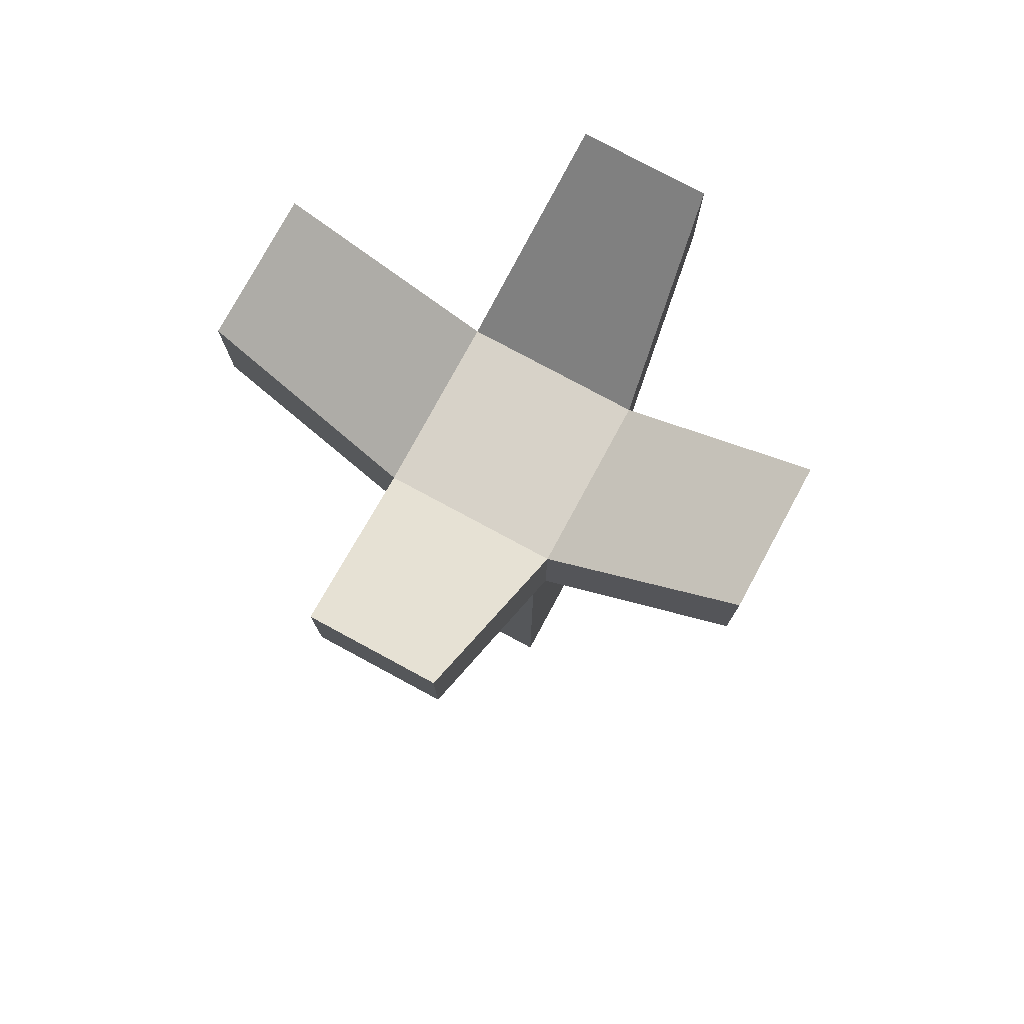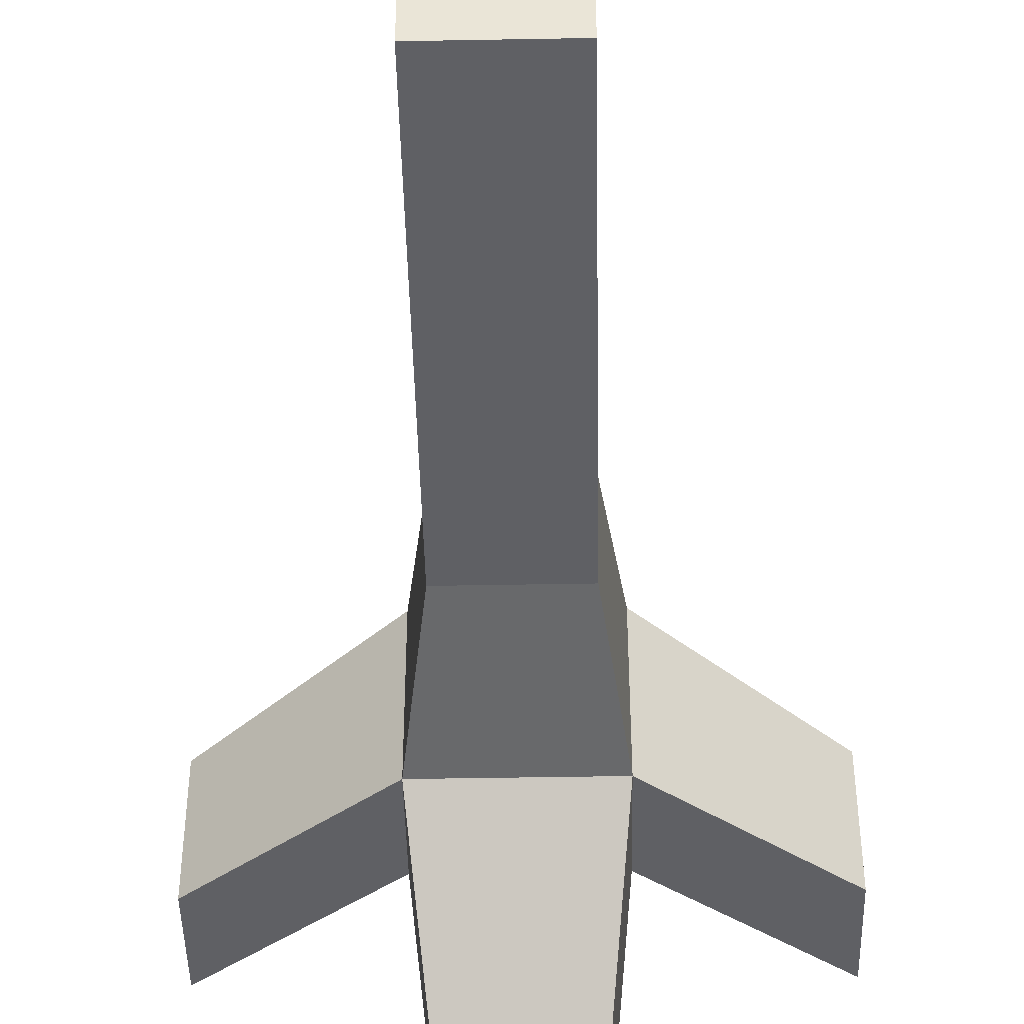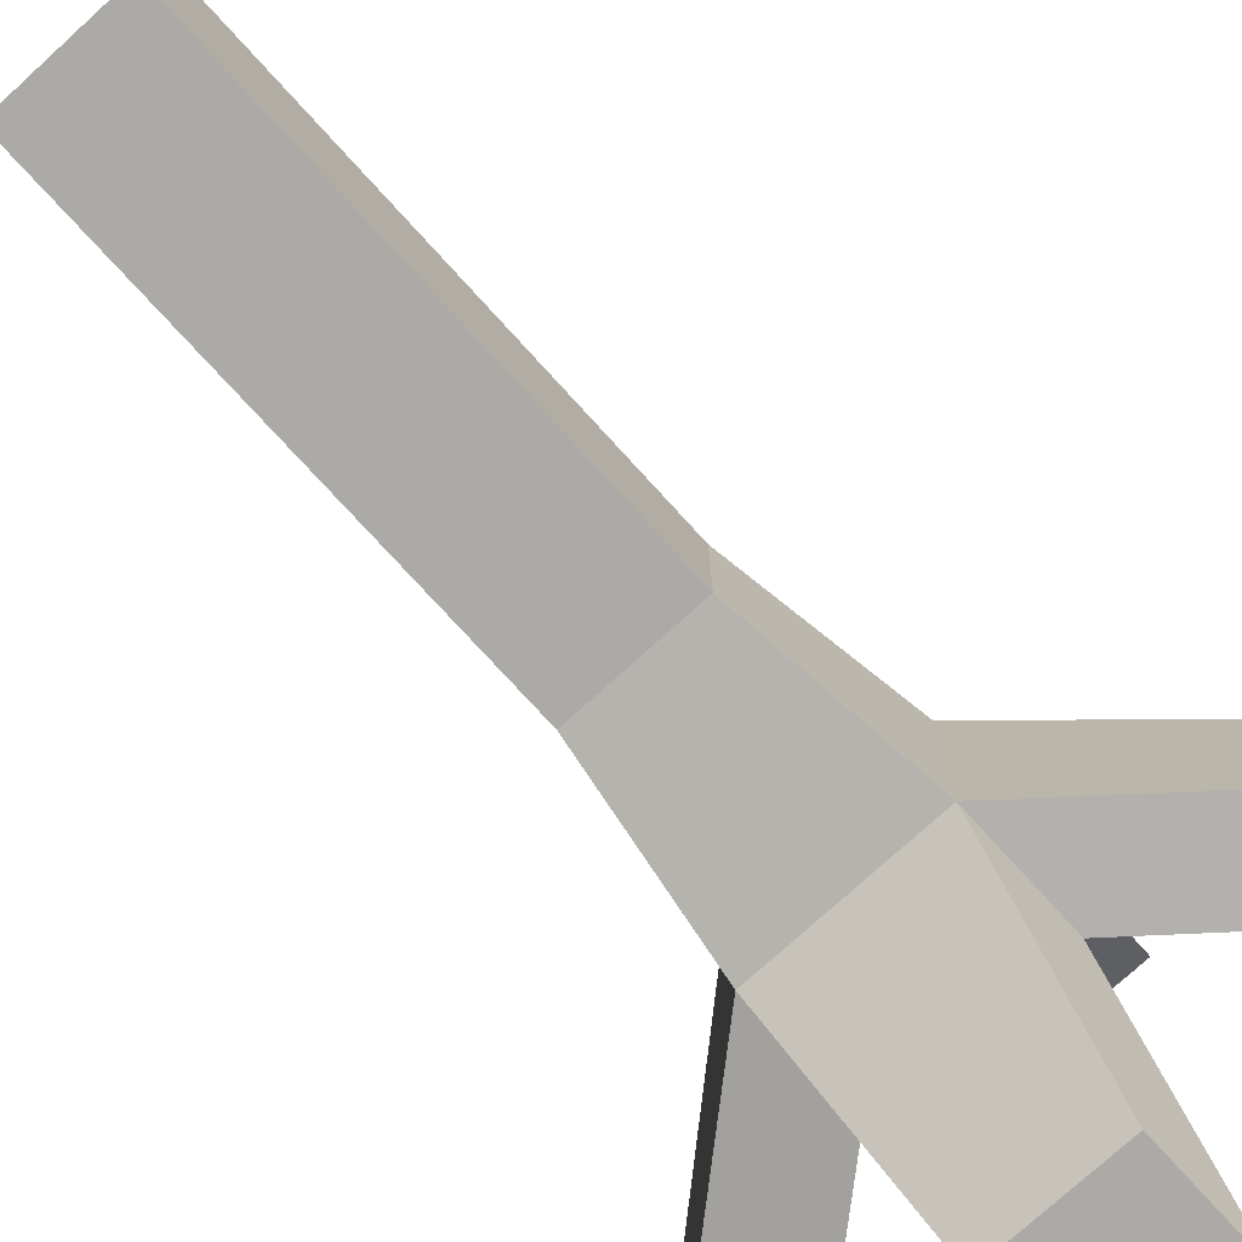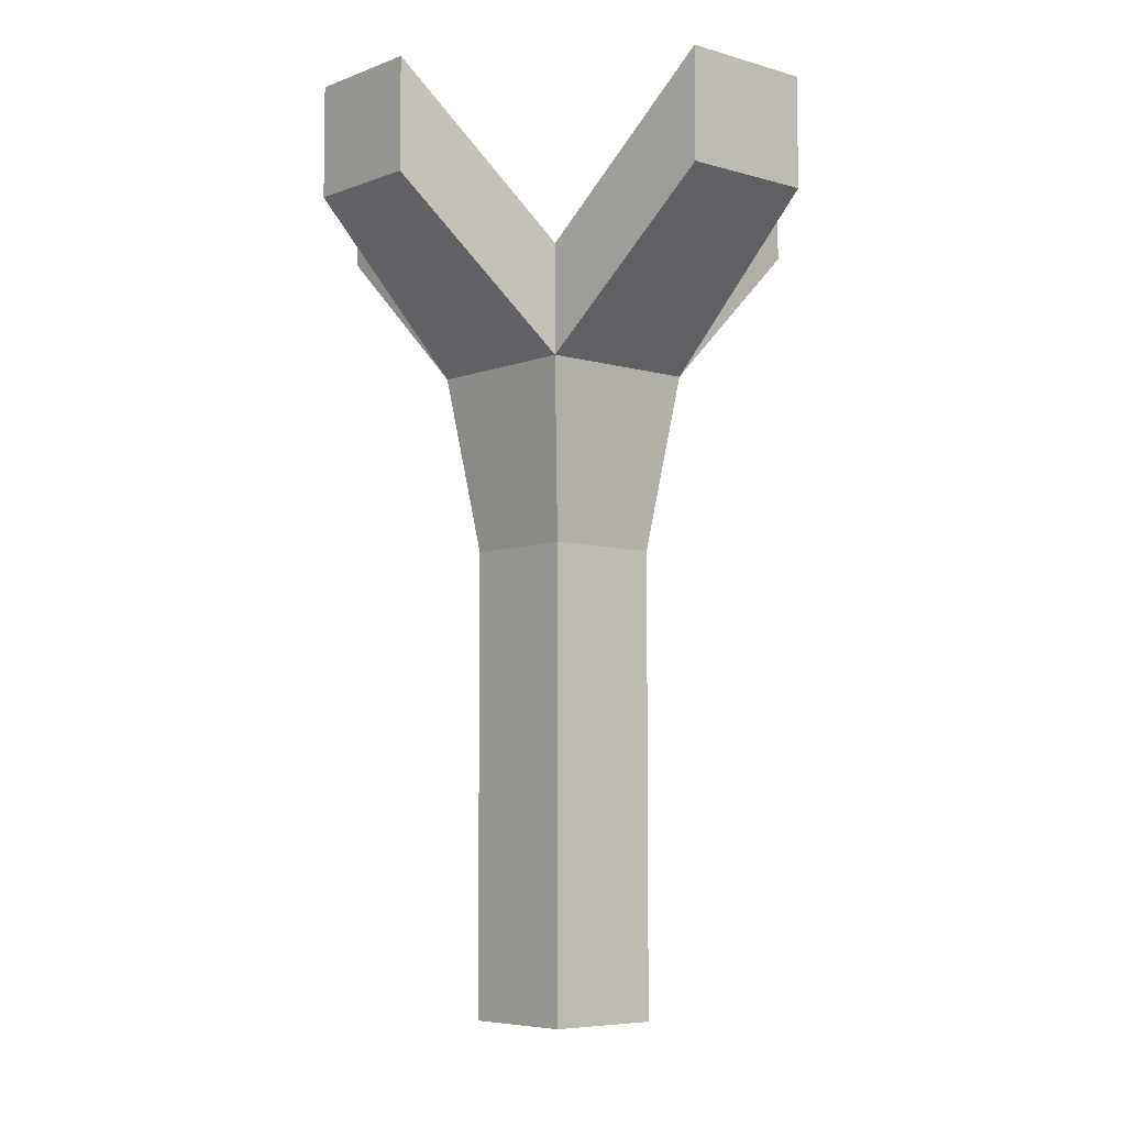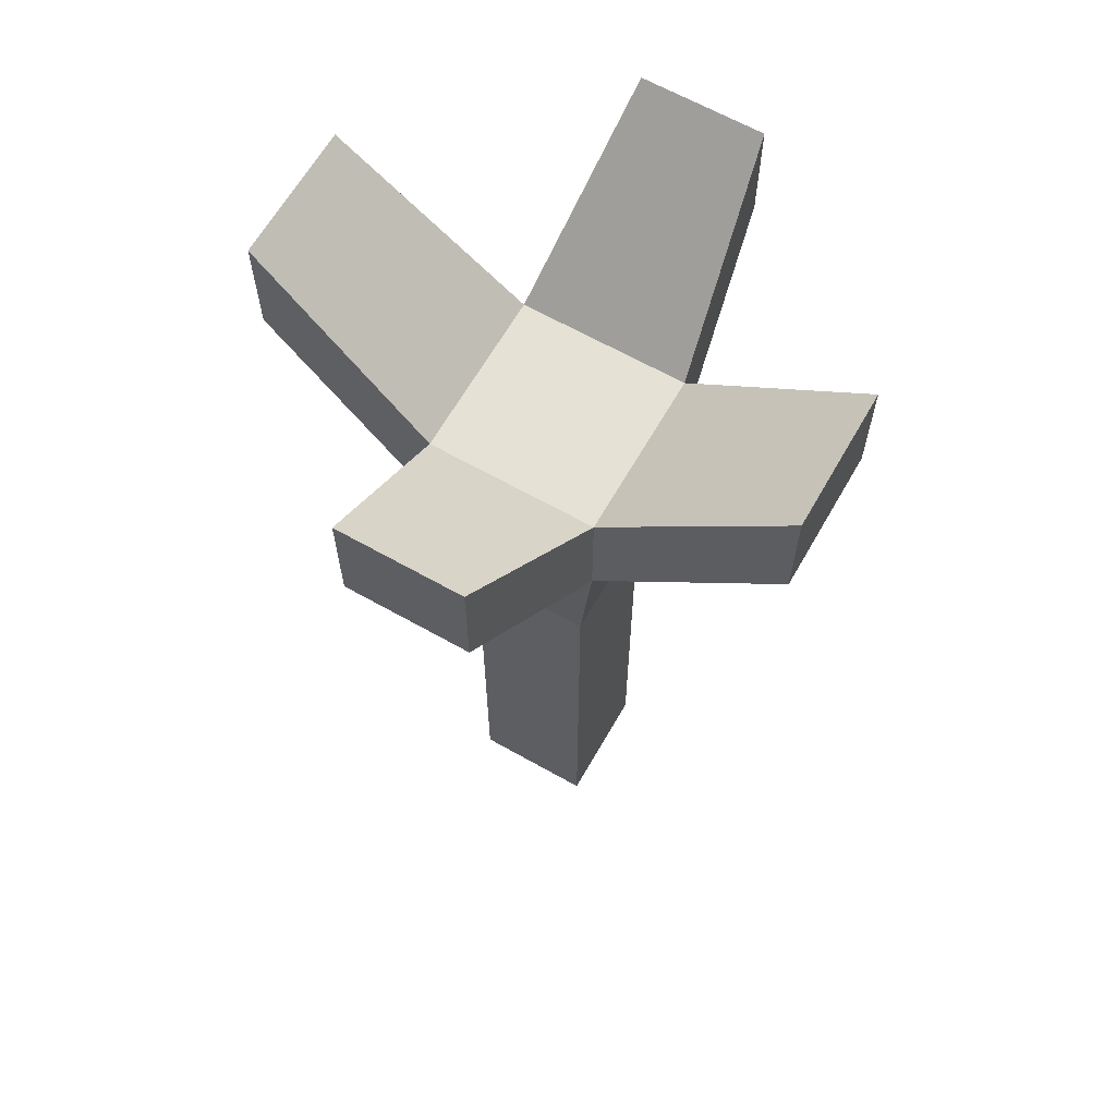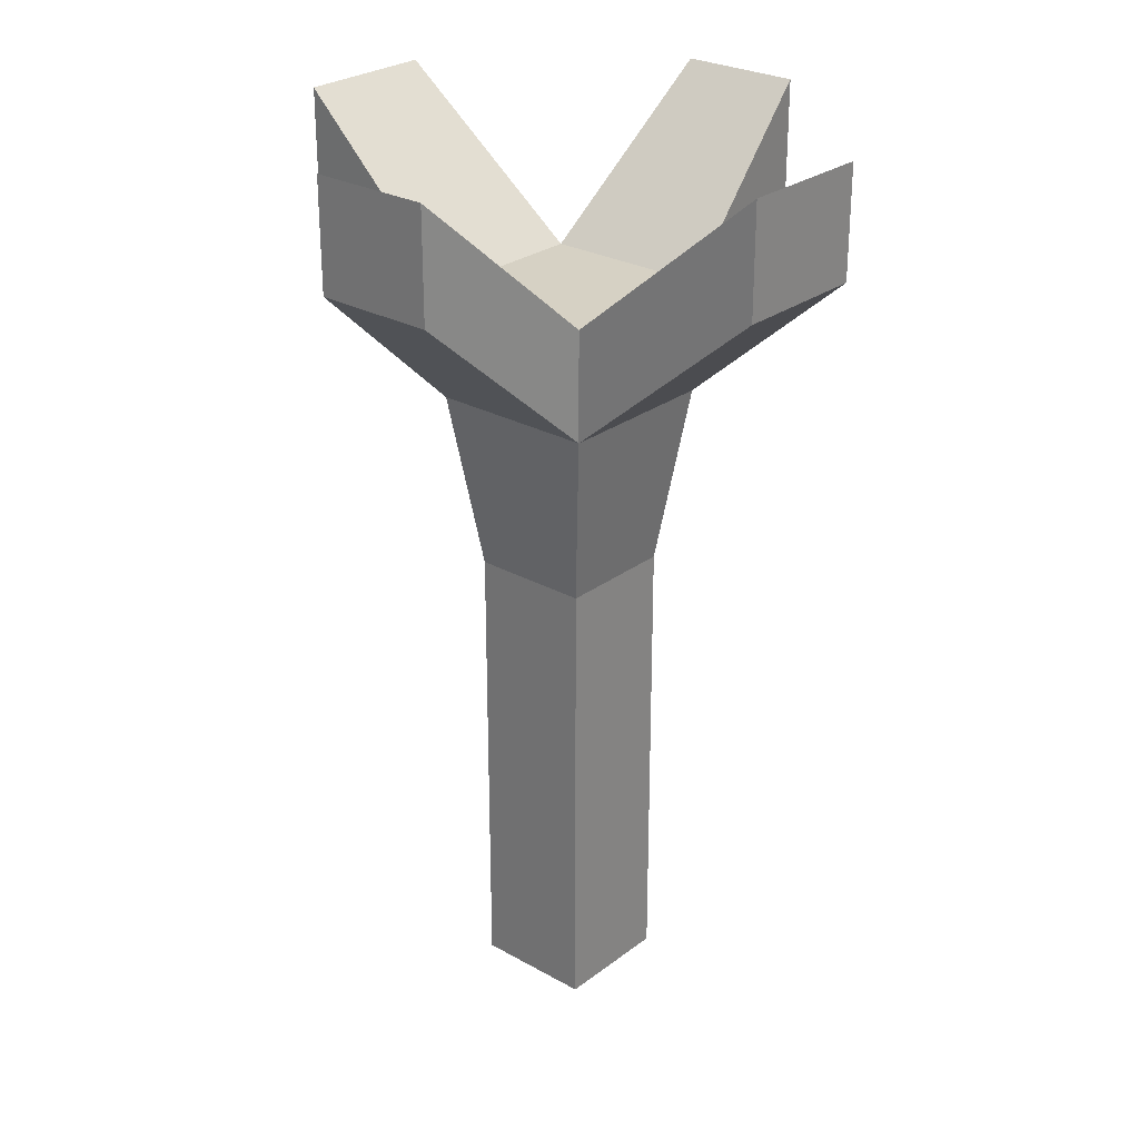
<metadata>
{"format":"obj","ext":"obj","renderer":"f3d","projection":"perspective","resolution":1024,"background":"white","views":[{"elev":77.3,"azim":28.4,"up":"+Y"},{"elev":-44.9,"azim":1.2,"up":"+Z"},{"elev":-75.7,"azim":42.3,"up":"+Z"},{"elev":-6.3,"azim":48.7,"up":"+Y"},{"elev":64.3,"azim":-150.3,"up":"+Y"},{"elev":27.0,"azim":40.9,"up":"+Y"}]}
</metadata>
<code>
o Cube.002
v 1 7.893 -1
v 0.7122 0.2001 -0.7122
v 1 7.893 1
v 0.7122 0.2001 0.7122
v -1 7.893 -1
v -0.7122 0.2001 -0.7122
v -1 7.893 1
v -0.7122 0.2001 0.7122
v 1 9.209 -1
v 1 9.209 1
v -1 9.209 -1
v -1 9.209 1
v 3.14 9.748 -0.8265
v 3.14 9.748 0.8265
v 3.14 11.06 -0.8265
v 3.14 11.06 0.8265
v 0.7312 9.737 3.054
v -0.7312 9.737 3.054
v 0.7312 11.05 3.054
v -0.7312 11.05 3.054
v 0.7312 9.737 -3.052
v -0.7312 9.737 -3.052
v 0.7312 11.05 -3.052
v -0.7312 11.05 -3.052
v -3.138 9.748 -0.8265
v -3.138 9.748 0.8265
v -3.138 11.06 -0.8265
v -3.138 11.06 0.8265
v 0.7122 5.768 -0.7122
v -0.7122 5.768 0.7122
v 0.7122 5.768 0.7122
v -0.7122 5.768 -0.7122
f 5 7 26 25
f 31 3 7 30
f 30 7 5 32
f 6 2 4 8
f 29 1 3 31
f 32 5 1 29
f 9 11 12 10
f 3 1 13 14
f 9 1 21 23
f 12 7 18 20
f 14 13 15 16
f 1 9 15 13
f 10 3 14 16
f 9 10 16 15
f 18 17 19 20
f 10 12 20 19
f 3 10 19 17
f 7 3 17 18
f 21 22 24 23
f 1 5 22 21
f 5 11 24 22
f 11 9 23 24
f 25 26 28 27
f 7 12 28 26
f 12 11 27 28
f 11 5 25 27
f 6 32 29 2
f 2 29 31 4
f 8 30 32 6
f 4 31 30 8
o Cube.003
v 1 7.893 -1
v 0.7122 0.2001 -0.7122
v 1 7.893 1
v 0.7122 0.2001 0.7122
v -1 7.893 -1
v -0.7122 0.2001 -0.7122
v -1 7.893 1
v -0.7122 0.2001 0.7122
v 1 9.209 -1
v 1 9.209 1
v -1 9.209 -1
v -1 9.209 1
v 3.14 9.748 -0.8265
v 3.14 9.748 0.8265
v 3.14 11.06 -0.8265
v 3.14 11.06 0.8265
v 0.7312 9.737 3.054
v -0.7312 9.737 3.054
v 0.7312 11.05 3.054
v -0.7312 11.05 3.054
v 0.7312 9.737 -3.052
v -0.7312 9.737 -3.052
v 0.7312 11.05 -3.052
v -0.7312 11.05 -3.052
v -3.138 9.748 -0.8265
v -3.138 9.748 0.8265
v -3.138 11.06 -0.8265
v -3.138 11.06 0.8265
v 0.7122 5.768 -0.7122
v -0.7122 5.768 0.7122
v 0.7122 5.768 0.7122
v -0.7122 5.768 -0.7122
f 37 39 58 57
f 63 35 39 62
f 62 39 37 64
f 38 34 36 40
f 61 33 35 63
f 64 37 33 61
f 41 43 44 42
f 35 33 45 46
f 41 33 53 55
f 44 39 50 52
f 46 45 47 48
f 33 41 47 45
f 42 35 46 48
f 41 42 48 47
f 50 49 51 52
f 42 44 52 51
f 35 42 51 49
f 39 35 49 50
f 53 54 56 55
f 33 37 54 53
f 37 43 56 54
f 43 41 55 56
f 57 58 60 59
f 39 44 60 58
f 44 43 59 60
f 43 37 57 59
f 38 64 61 34
f 34 61 63 36
f 40 62 64 38
f 36 63 62 40

</code>
